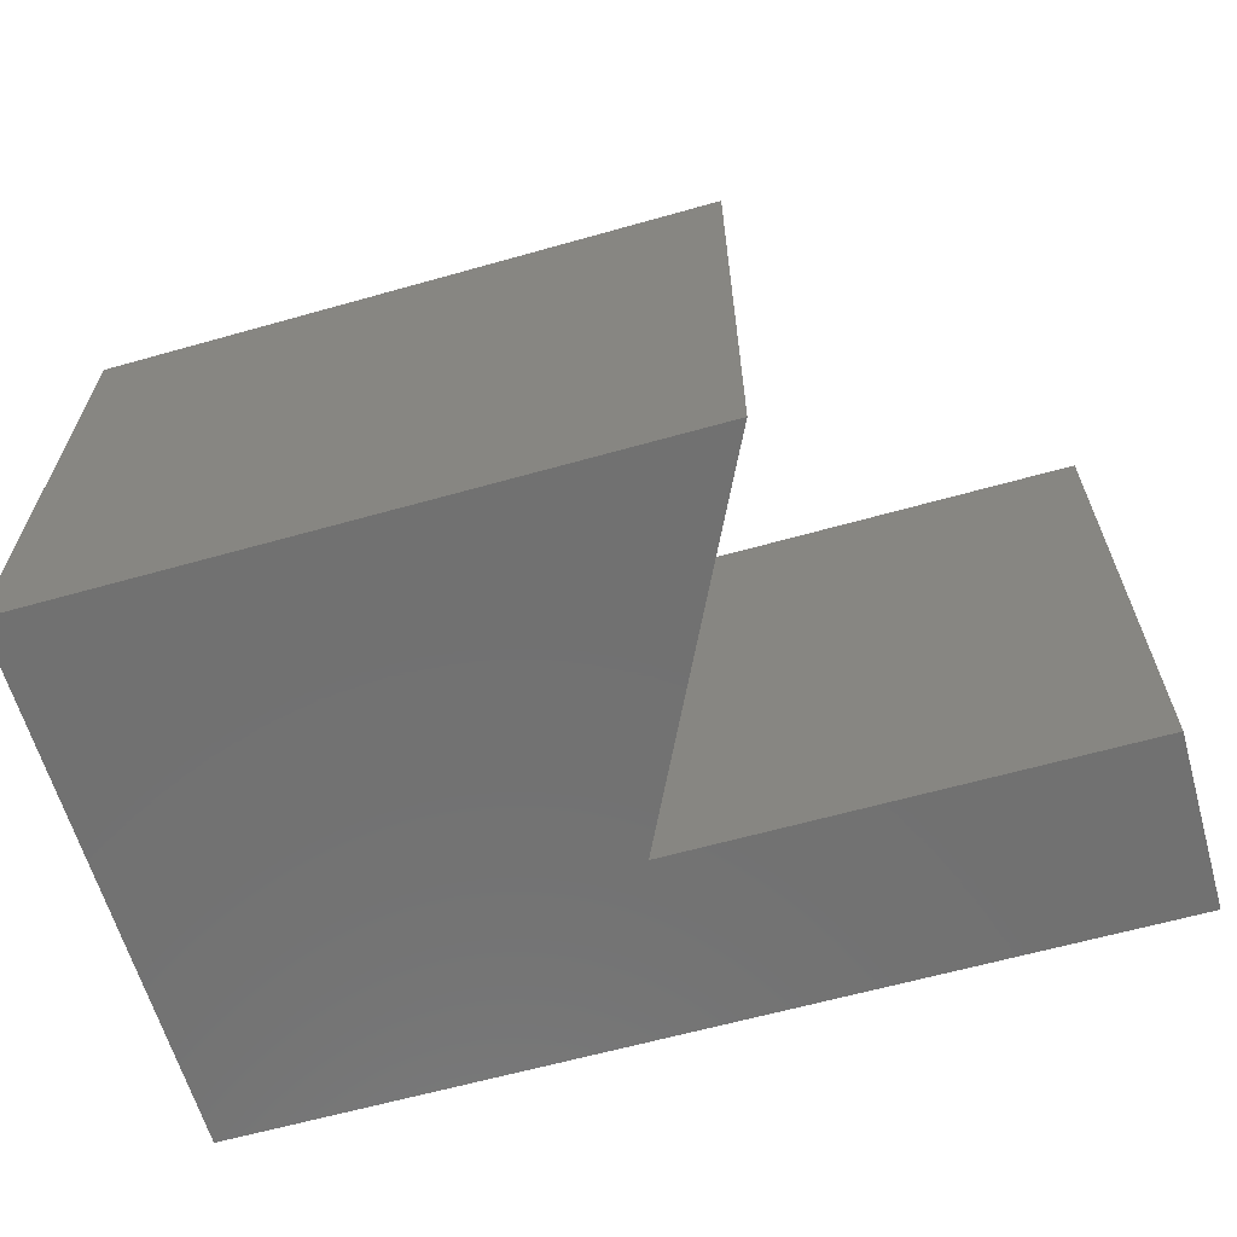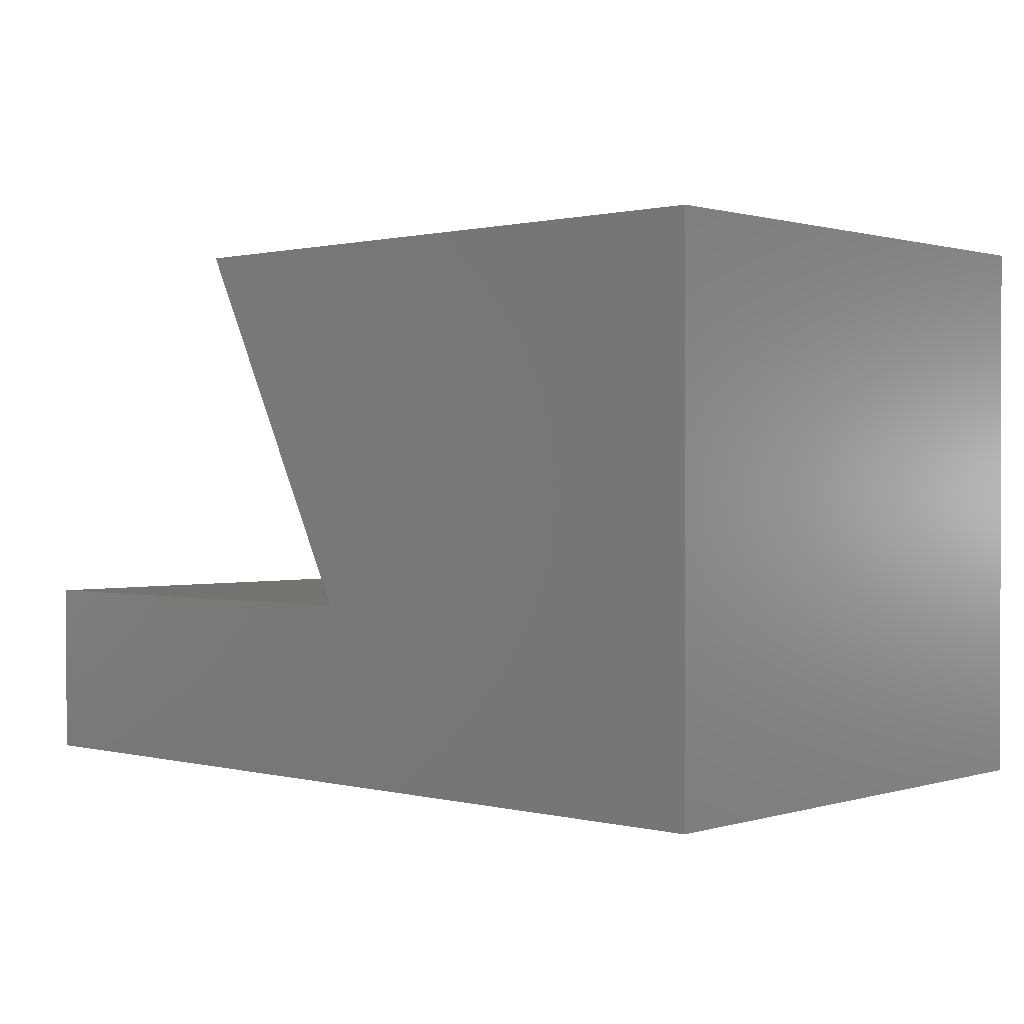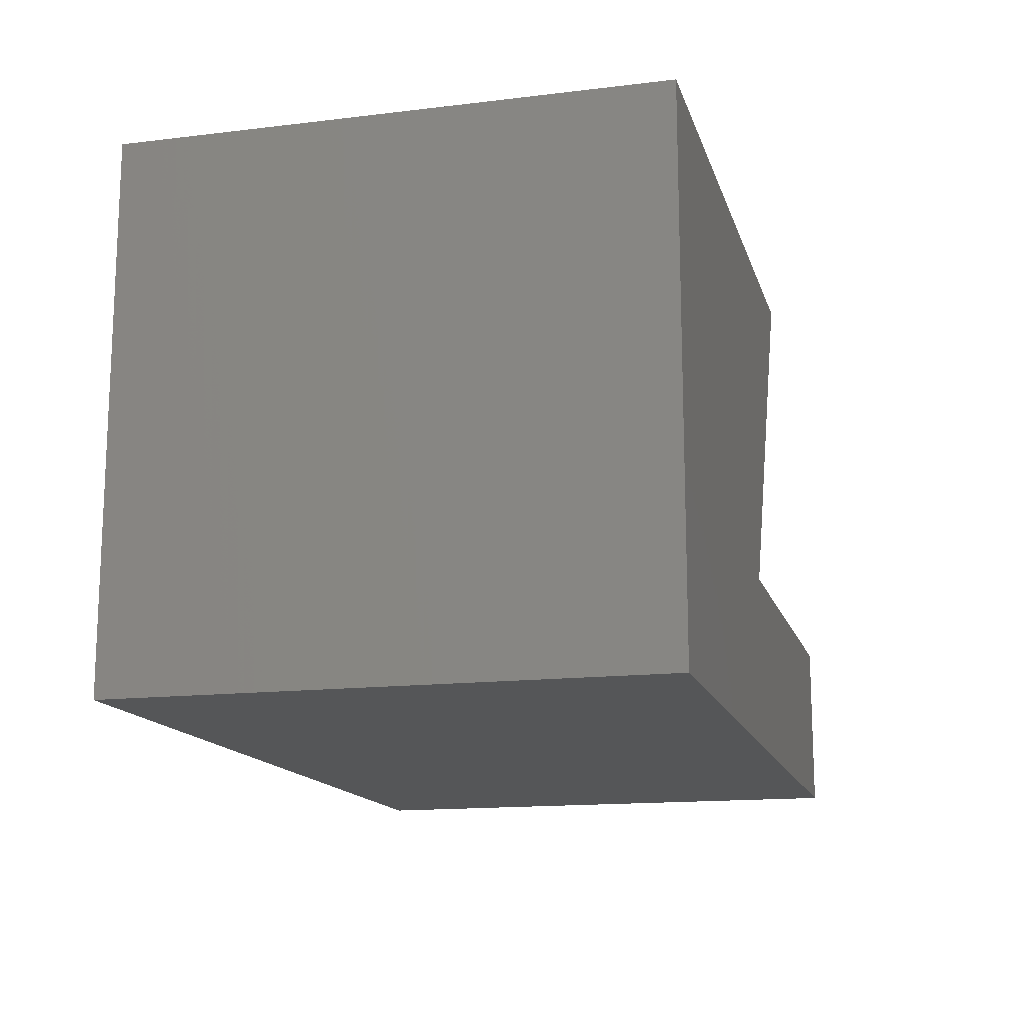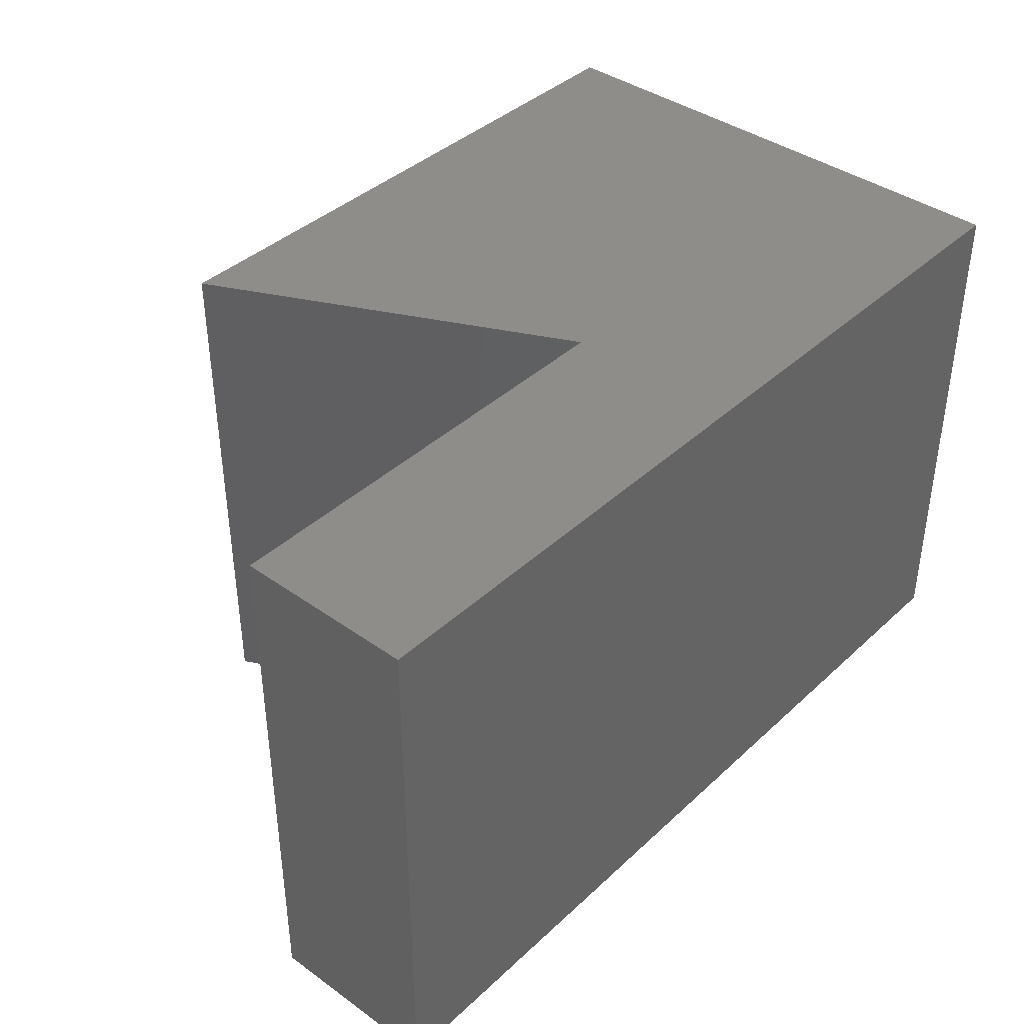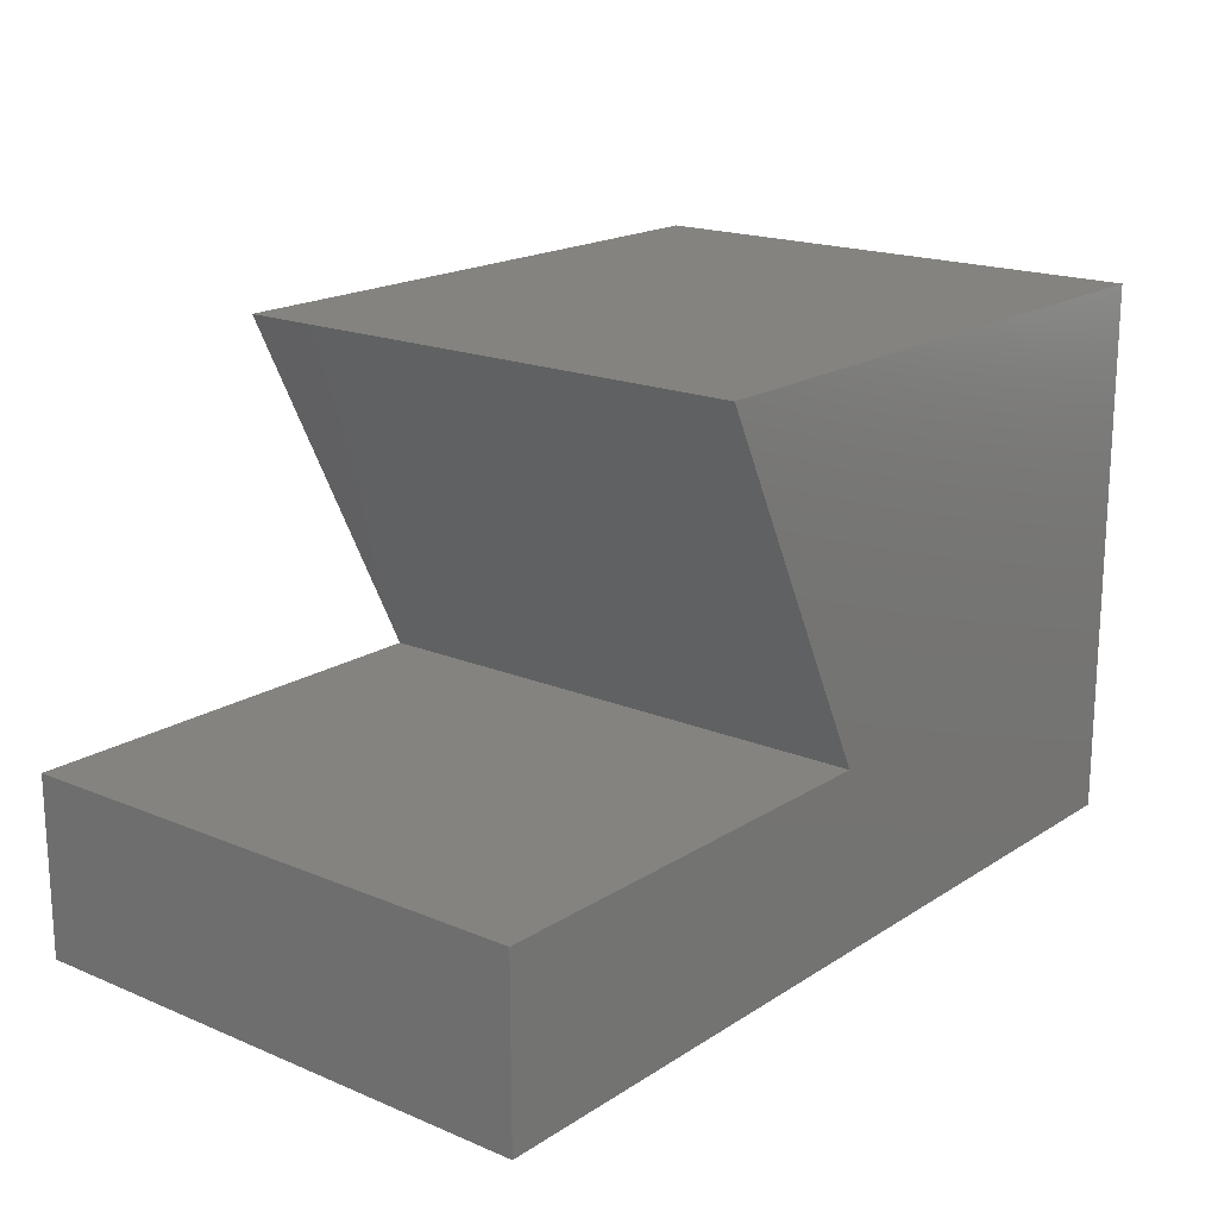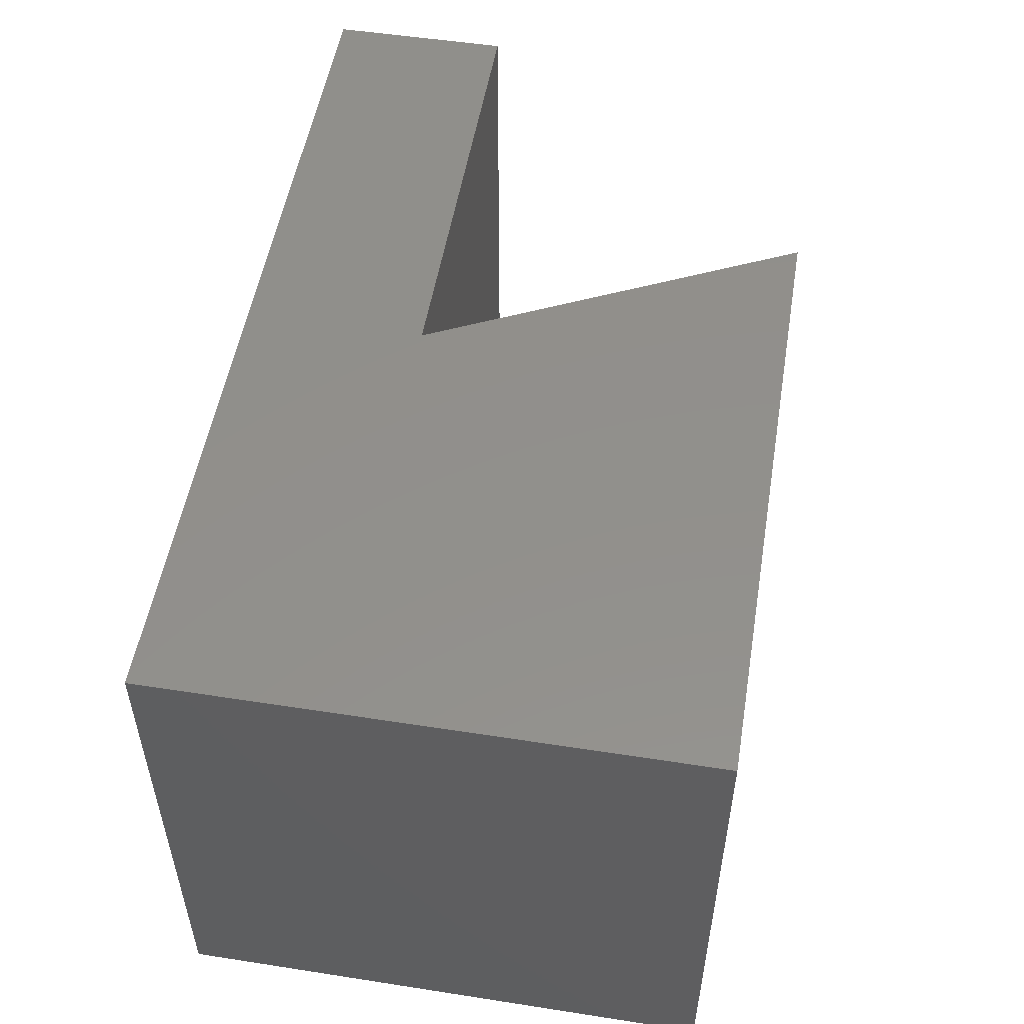
<metadata>
{"format":"stl","ext":"stl","renderer":"f3d","projection":"perspective","resolution":1024,"background":"white","views":[{"elev":-63.1,"azim":15.9,"up":"+Y"},{"elev":0.8,"azim":-137.5,"up":"+Z"},{"elev":-14.7,"azim":-75.3,"up":"+Z"},{"elev":39.8,"azim":131.4,"up":"+Y"},{"elev":18.2,"azim":129.1,"up":"+Z"},{"elev":52.4,"azim":-80.5,"up":"+Y"}]}
</metadata>
<code>
# stl→obj: 12 verts, 20 faces
v 0.98 0 0
v 0 -0.59 0
v 0 0 0
v 0.98 -0.59 0
v 0.98 0 0.195
v 0.98 -0.59 0.195
v 0.49 0 0.195
v 0.49 -0.59 0.195
v 0.685 0 0.59
v 0.685 -0.59 0.59
v 0 0 0.59
v 0 -0.59 0.59
f 1 2 3
f 1 4 2
f 5 4 1
f 5 6 4
f 7 6 5
f 7 8 6
f 7 9 10
f 7 10 8
f 9 11 12
f 9 12 10
f 11 3 2
f 11 2 12
f 7 3 11
f 1 3 7
f 5 1 7
f 9 7 11
f 8 12 2
f 4 8 2
f 6 8 4
f 10 12 8

</code>
